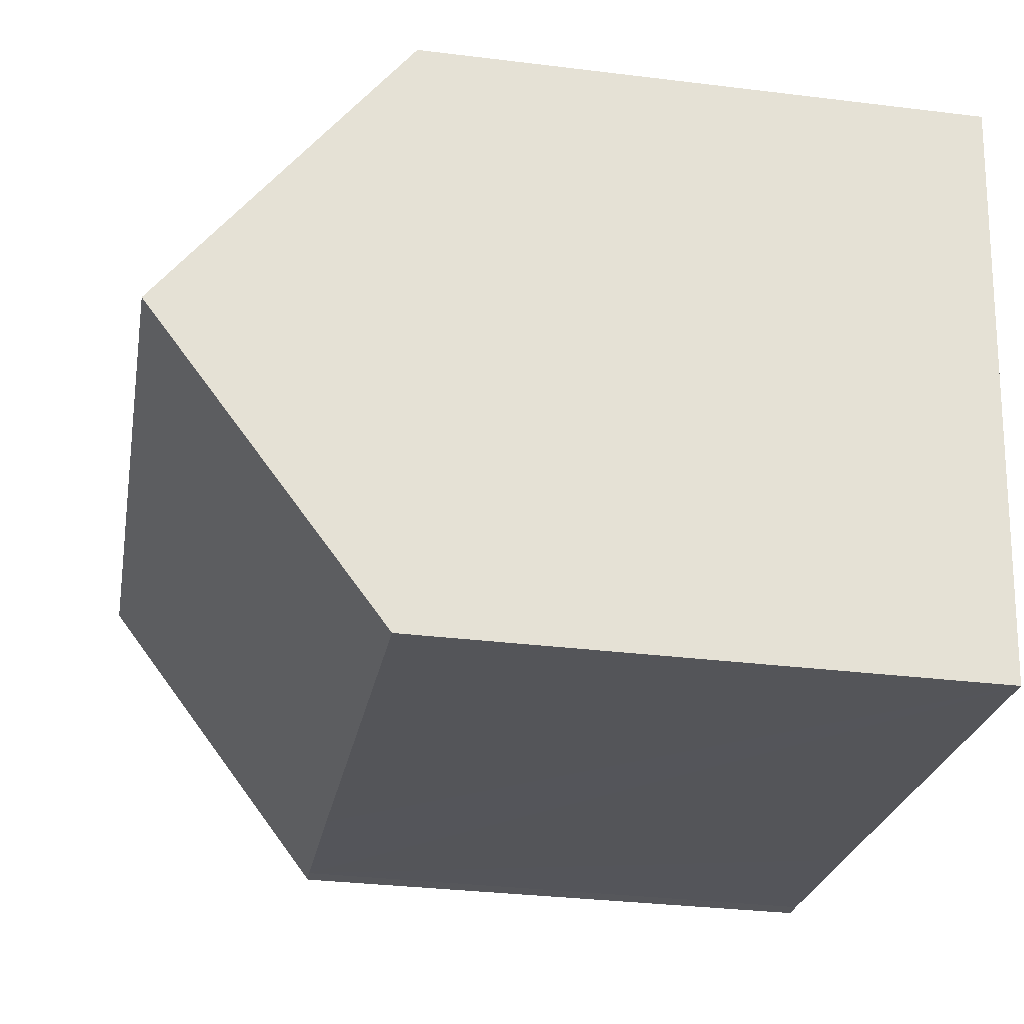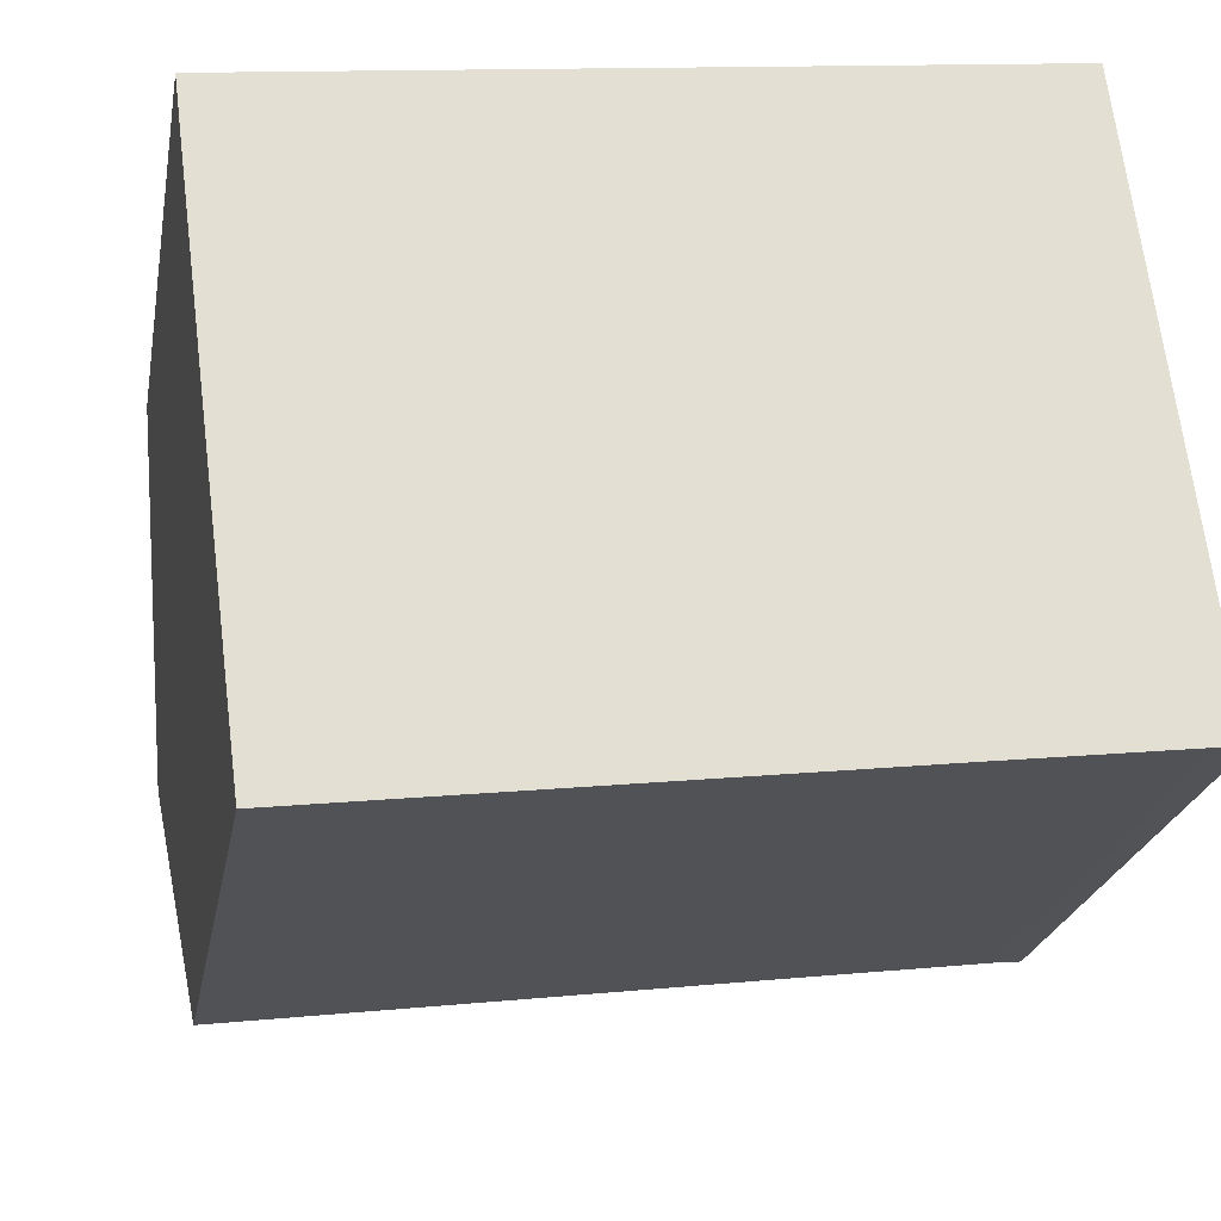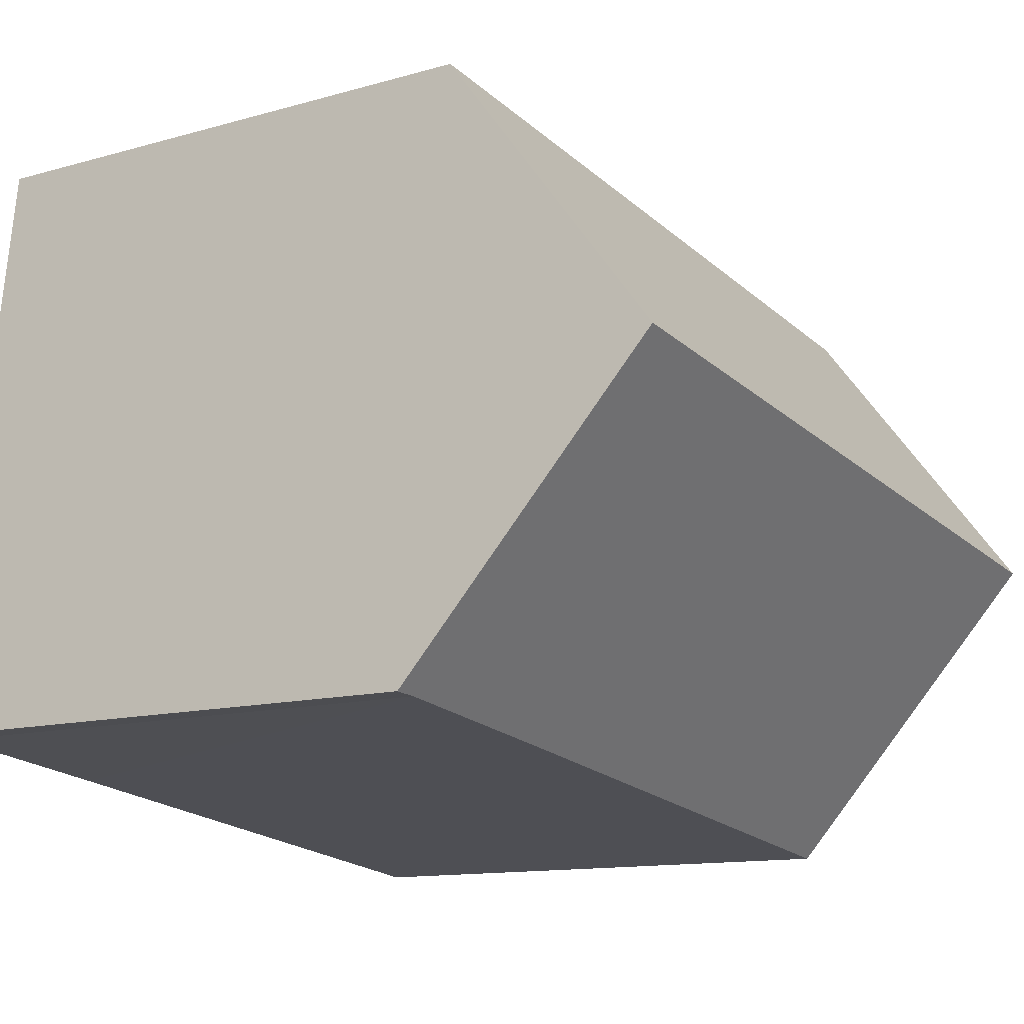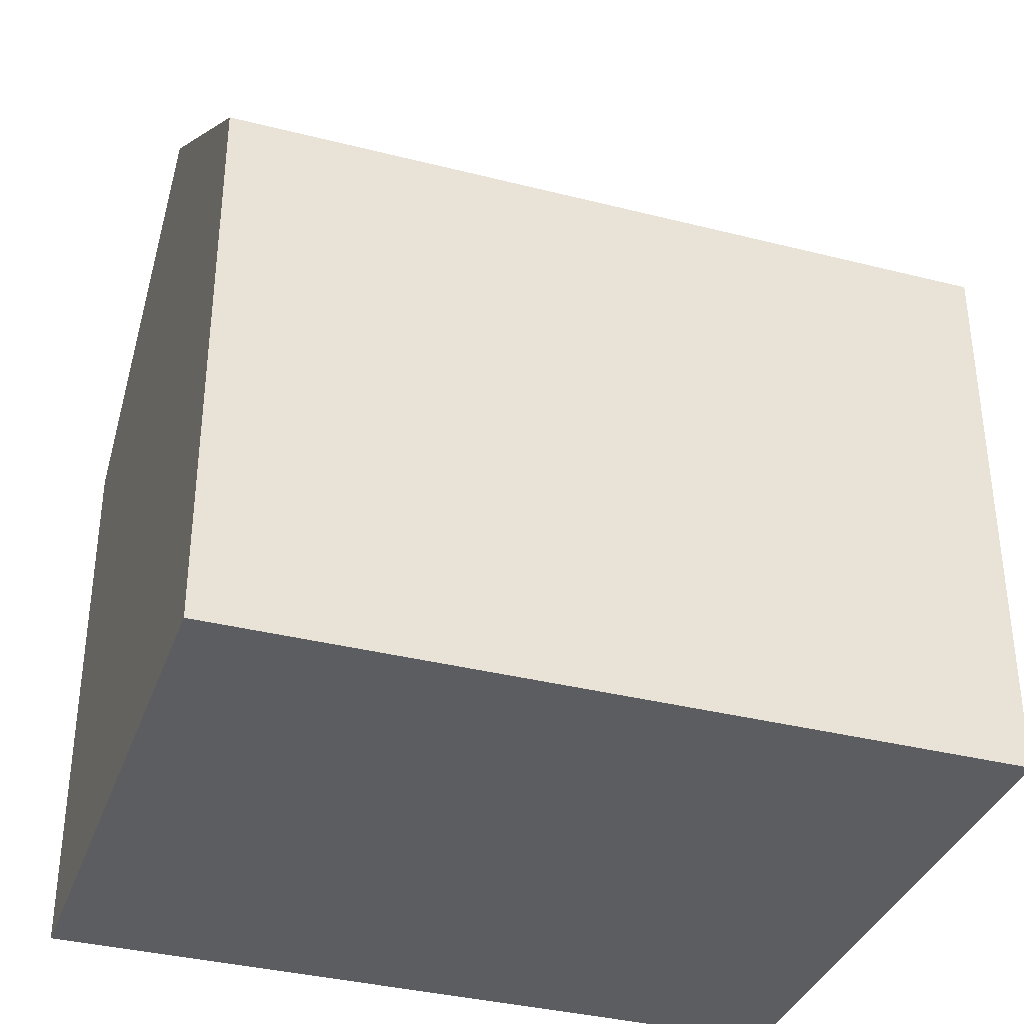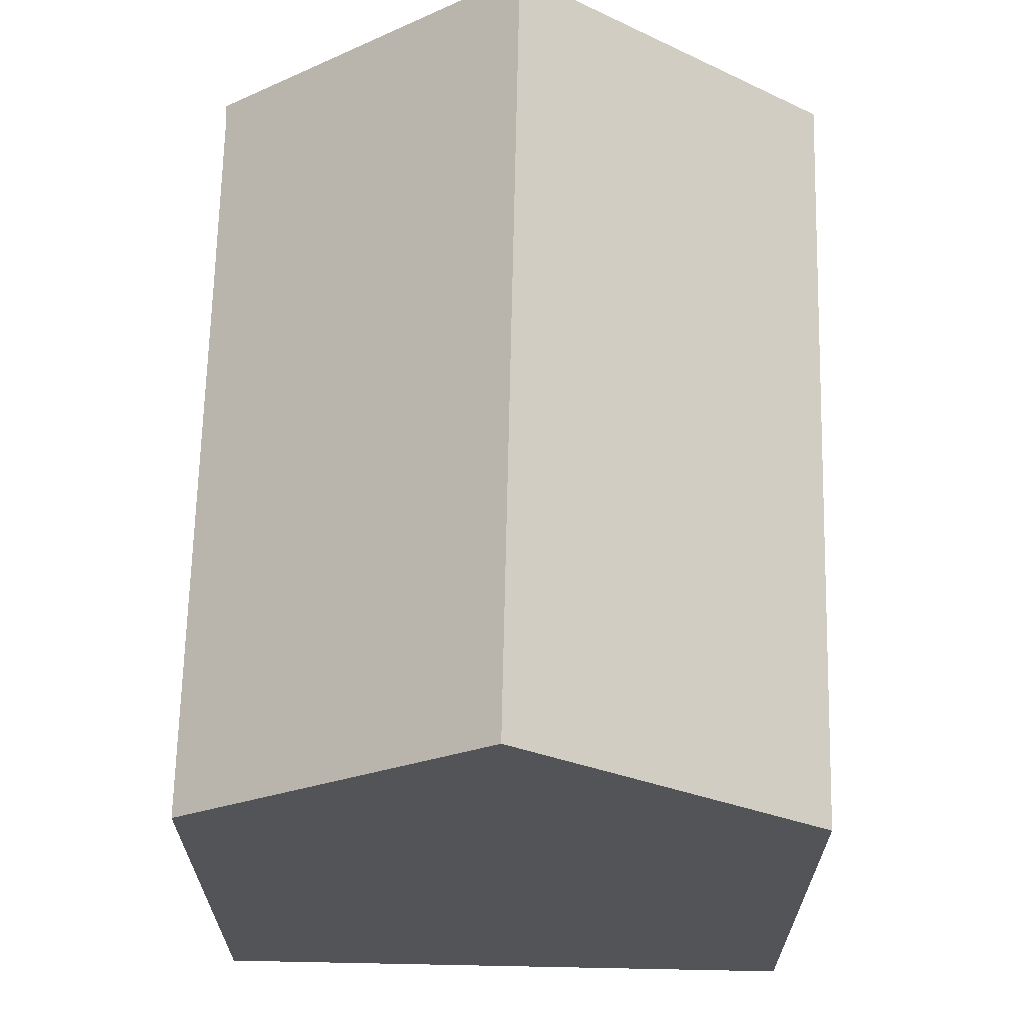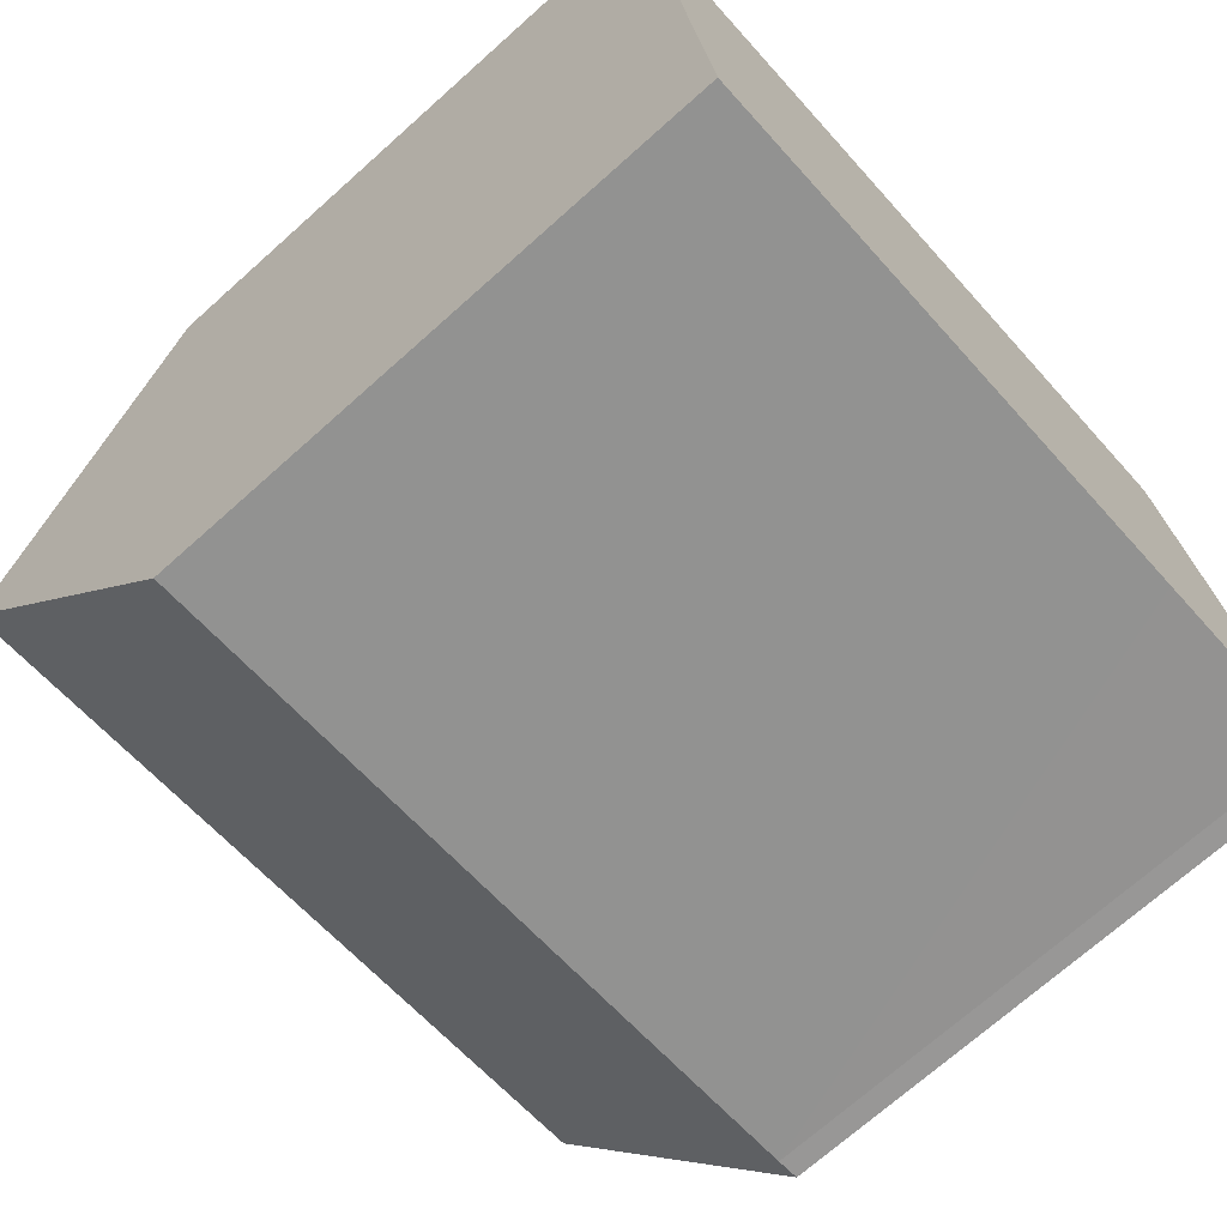
<metadata>
{"format":"obj","ext":"obj","renderer":"f3d","projection":"perspective","resolution":1024,"background":"white","views":[{"elev":-32.2,"azim":-99.8,"up":"+Z"},{"elev":-23.6,"azim":-10.4,"up":"+Z"},{"elev":-12.1,"azim":124.2,"up":"+Z"},{"elev":-36.1,"azim":-25.9,"up":"+Y"},{"elev":66.8,"azim":-96.2,"up":"+Y"},{"elev":-71.6,"azim":-48.3,"up":"+Z"}]}
</metadata>
<code>
v  14.68 10.25 -9.104
v  14.41 14.56 -3.627
v  15.08 10.23 -9.069
v  0.699 14.56 -5.415
v  11.23 10.25 -9.551
v  1.402 10.23 -10.86
v  0 10.25 6.278e-16
v  13.73 10.21 1.839
v  1.402 6.647e-16 -10.86
v  0 0 0
v  0.699 3.316e-16 -5.415
v  13.73 -1.126e-16 1.839
v  15.08 5.553e-16 -9.069
v  14.41 2.221e-16 -3.627
v  11.23 5.848e-16 -9.551
v  14.68 5.575e-16 -9.104
g defaultobject
f 1 2 3
f 2 1 4
f 4 1 5
f 4 5 6
f 7 2 4
f 2 7 8
f 6 7 4
f 7 6 9
f 7 9 10
f 10 9 11
f 10 8 7
f 8 10 12
f 8 3 2
f 3 8 12
f 3 12 13
f 13 12 14
f 5 9 6
f 9 5 1
f 9 1 15
f 15 1 16
f 3 16 1
f 16 3 13
f 10 14 12
f 14 10 13
f 13 10 16
f 16 10 15
f 15 10 9
f 9 10 11

</code>
